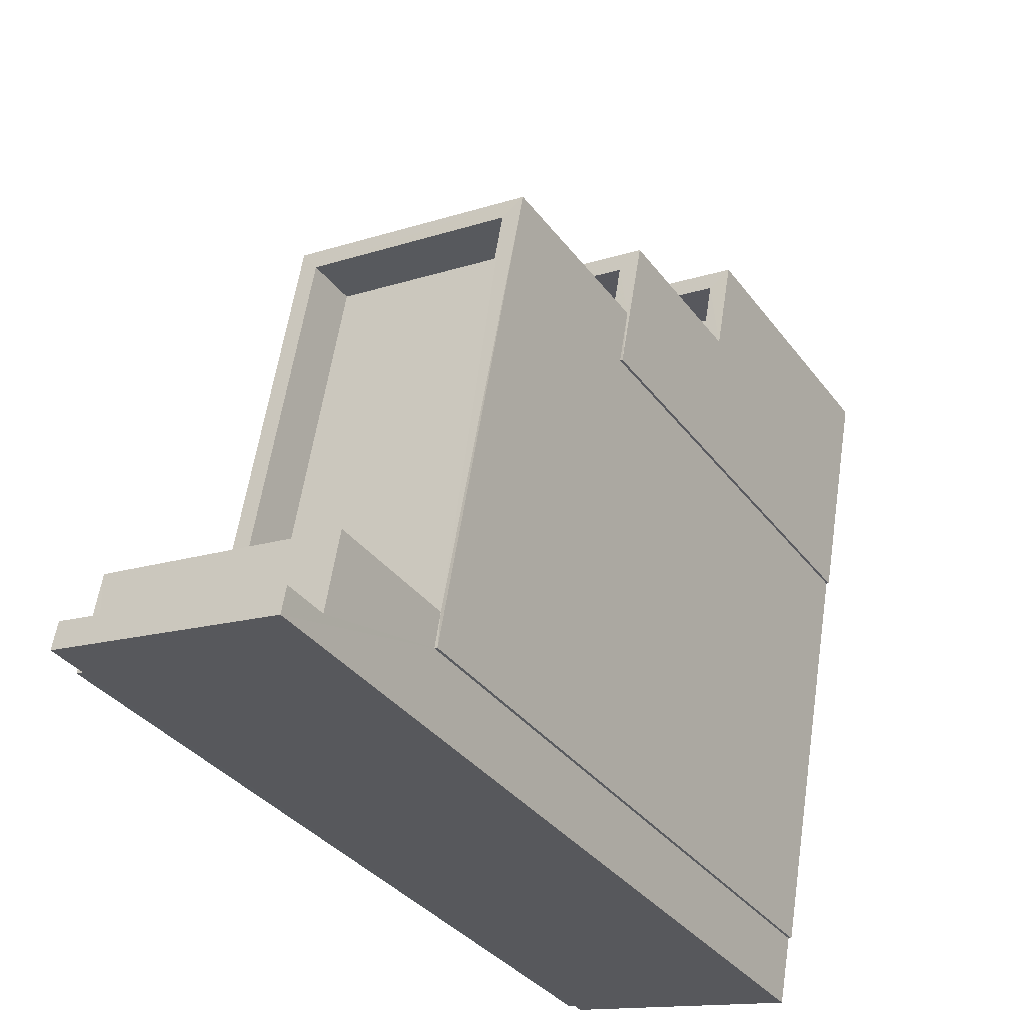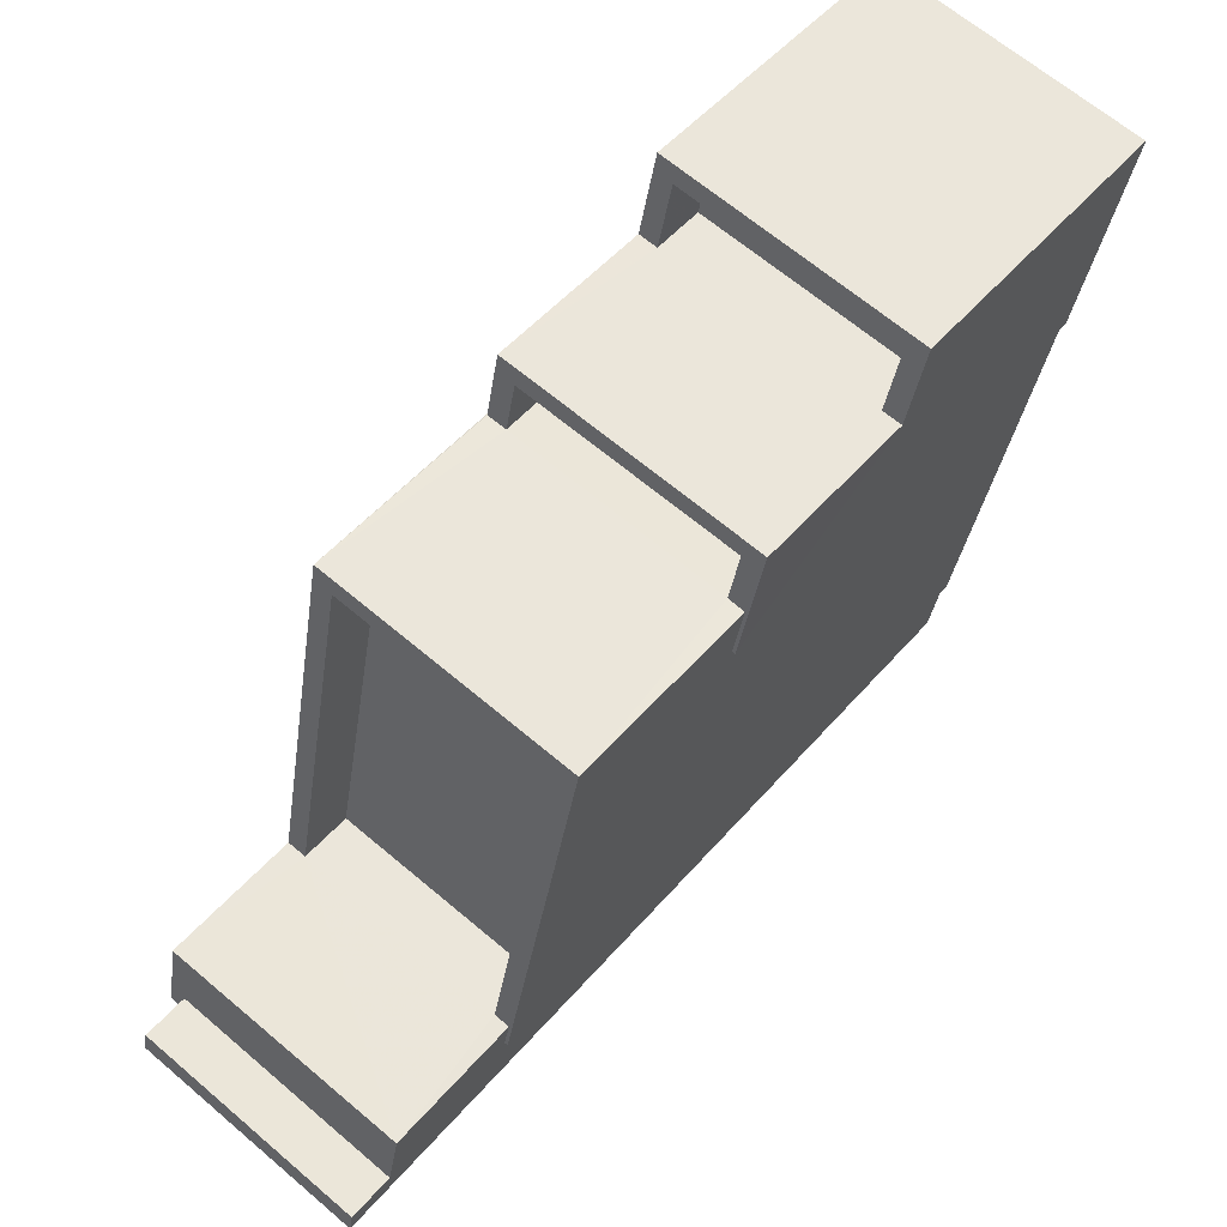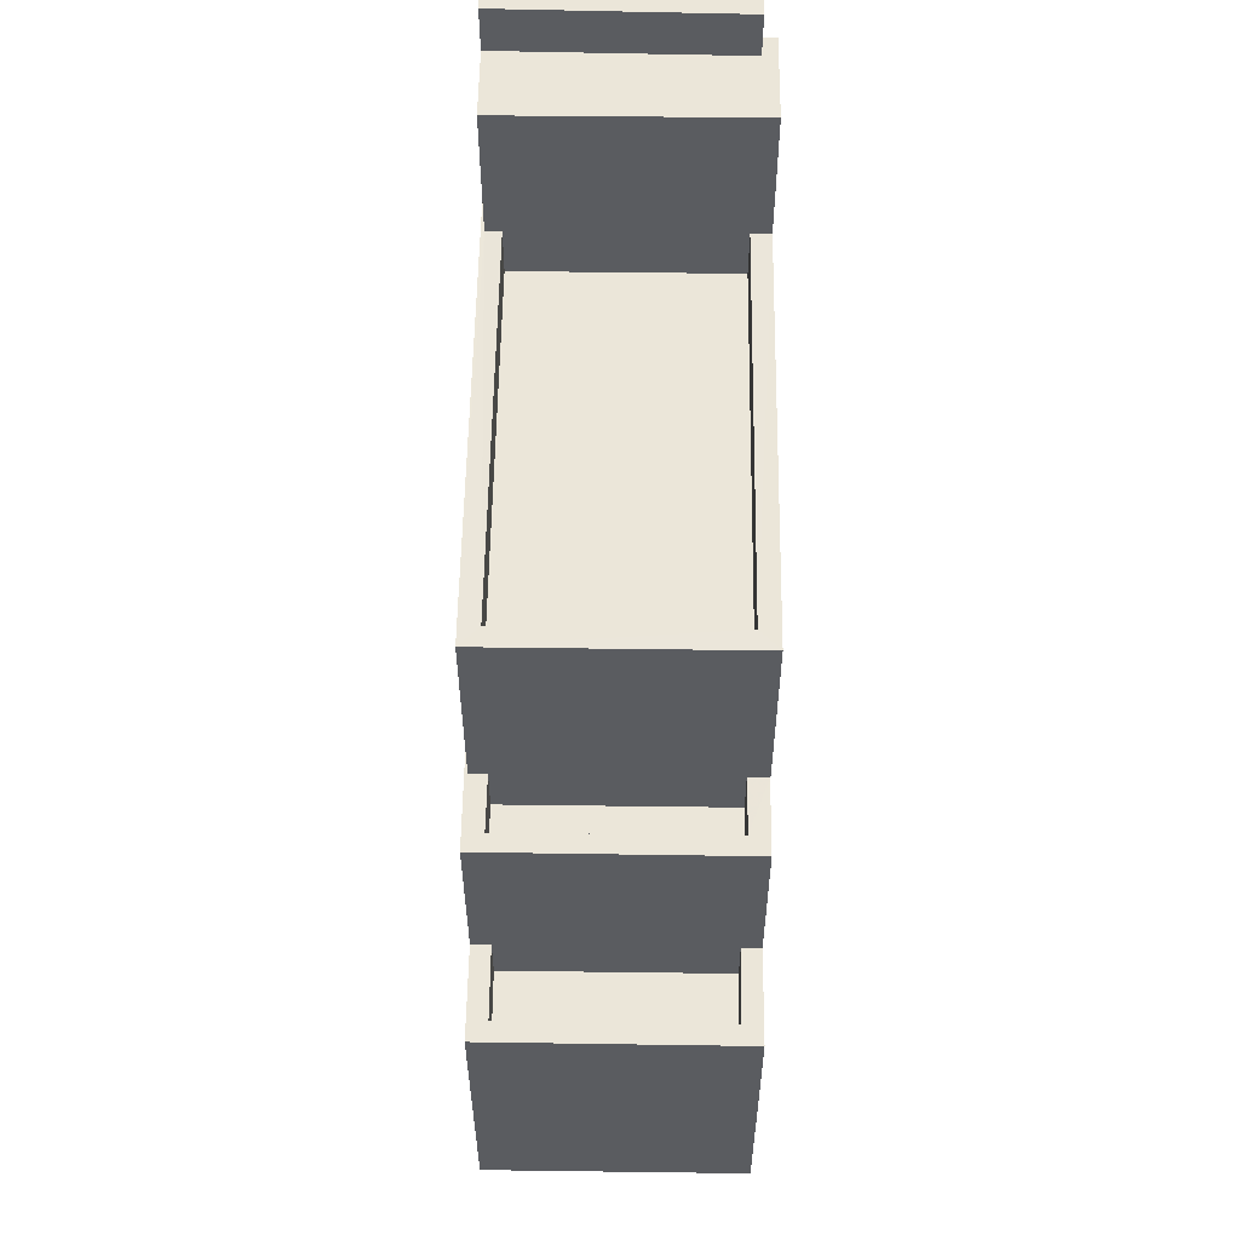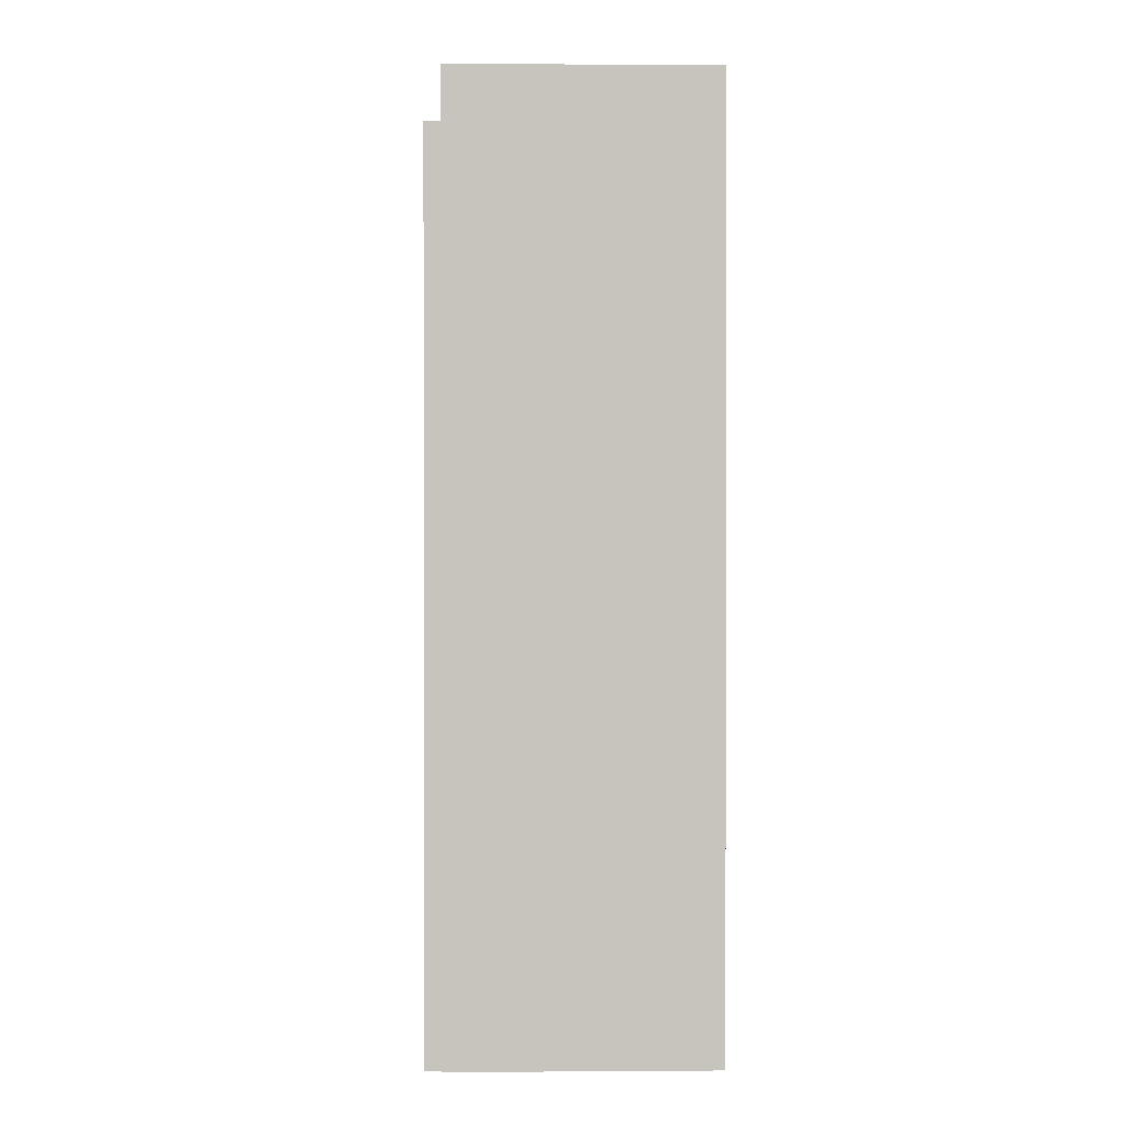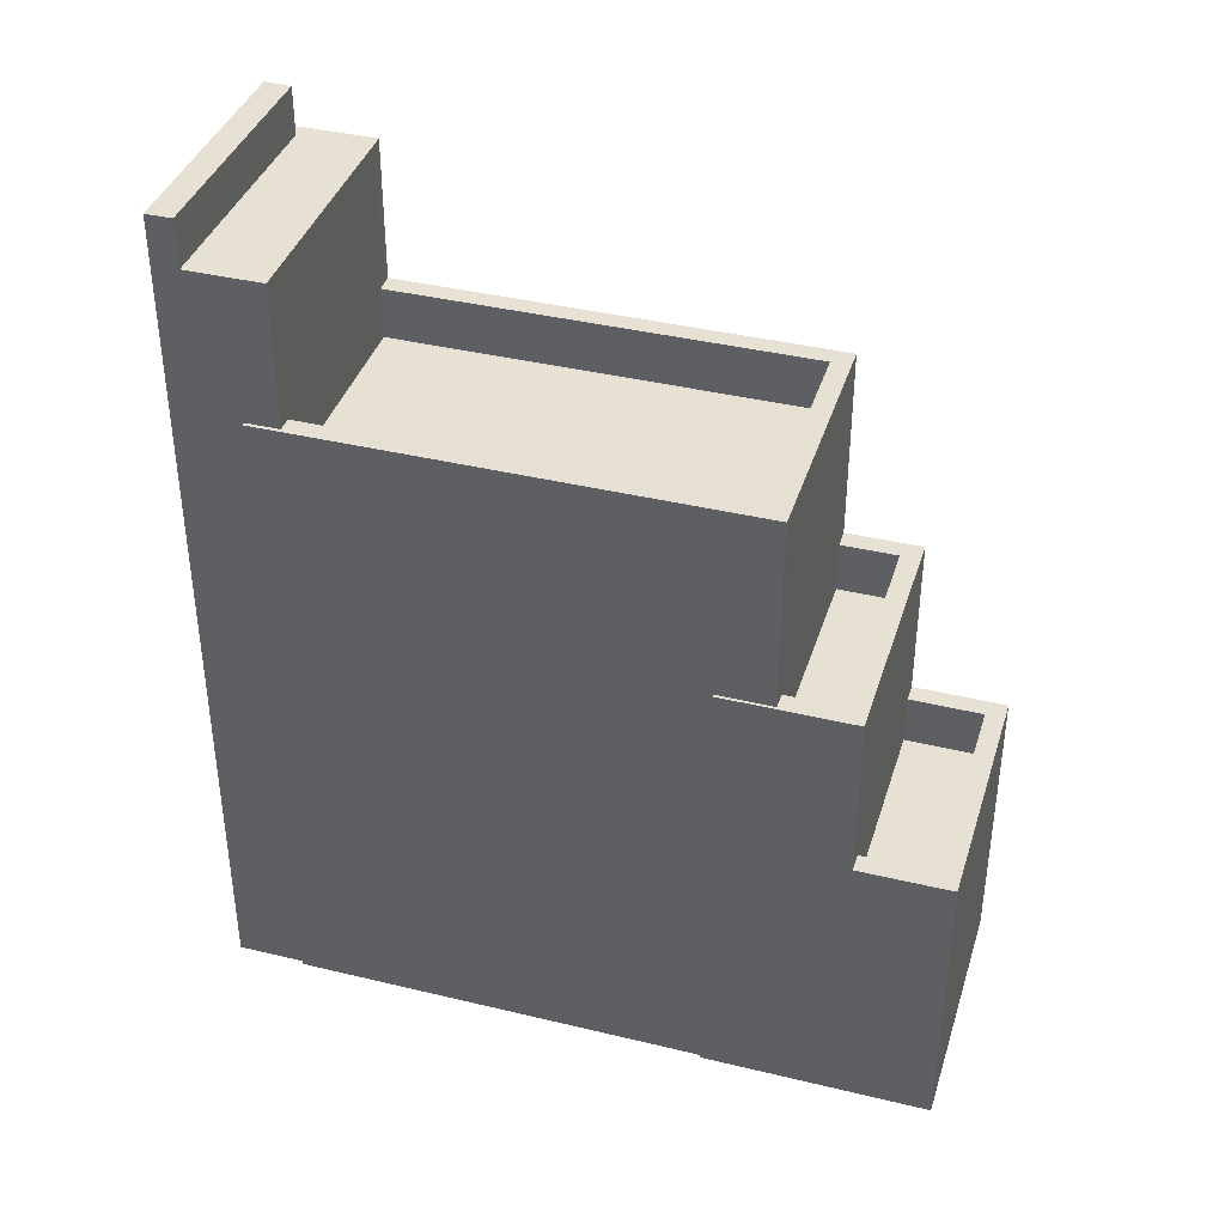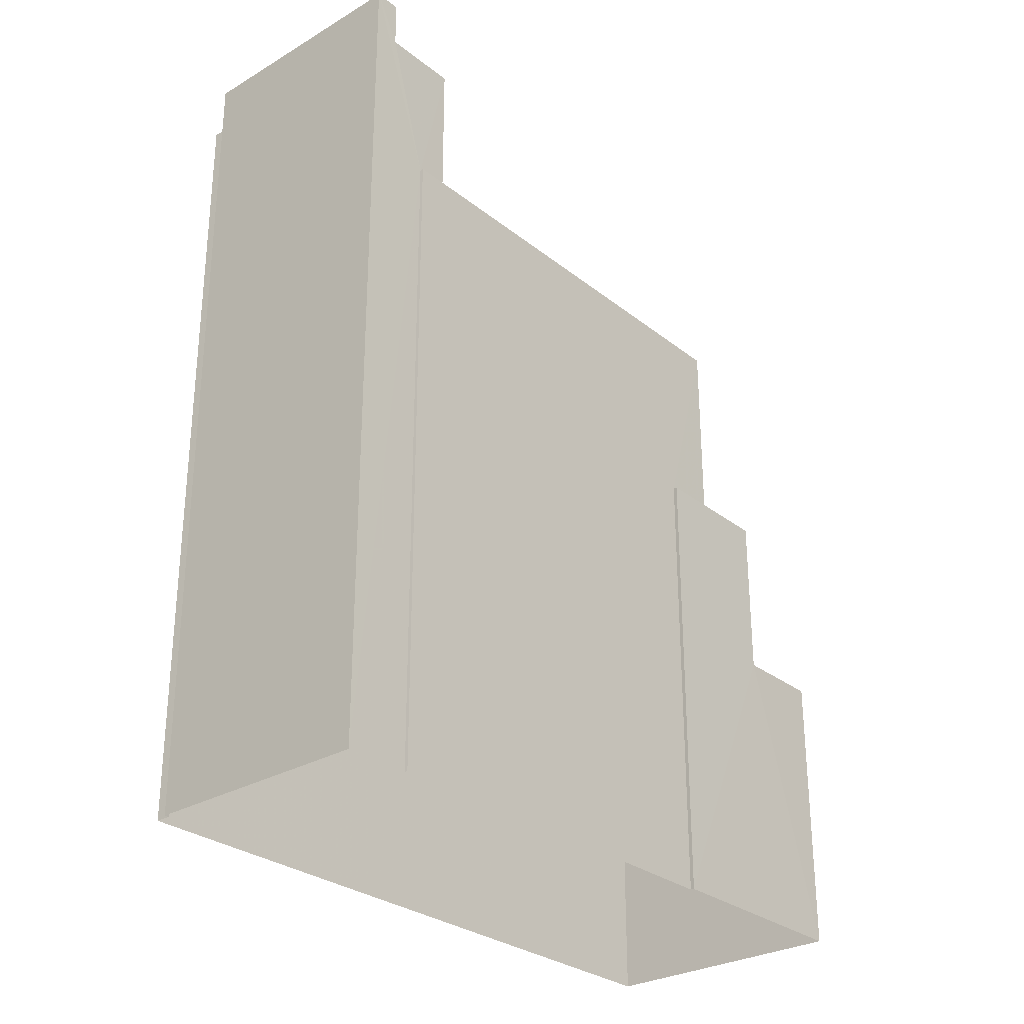
<metadata>
{"format":"obj","ext":"obj","renderer":"f3d","projection":"perspective","resolution":1024,"background":"white","views":[{"elev":-35.4,"azim":31.9,"up":"+Y"},{"elev":50.7,"azim":39.0,"up":"+Y"},{"elev":56.1,"azim":170.5,"up":"+Z"},{"elev":1.0,"azim":-12.7,"up":"+Z"},{"elev":38.9,"azim":96.5,"up":"+Z"},{"elev":-28.9,"azim":30.3,"up":"+Z"}]}
</metadata>
<code>
v -8.912e+04 -9.974e+04 7.167
v -8.912e+04 -9.974e+04 7.167
v -8.912e+04 -9.974e+04 7.167
v -8.912e+04 -9.975e+04 7.167
v -8.912e+04 -9.975e+04 7.167
v -8.912e+04 -9.975e+04 7.168
v -8.912e+04 -9.975e+04 7.168
v -8.912e+04 -9.975e+04 7.168
v -8.912e+04 -9.975e+04 7.168
v -8.912e+04 -9.975e+04 7.168
v -8.912e+04 -9.975e+04 7.168
v -8.912e+04 -9.974e+04 14.29
v -8.912e+04 -9.974e+04 14.29
v -8.912e+04 -9.974e+04 14.29
v -8.912e+04 -9.974e+04 14.29
v -8.912e+04 -9.975e+04 14.29
v -8.912e+04 -9.975e+04 14.29
v -8.912e+04 -9.974e+04 14.29
v -8.912e+04 -9.975e+04 14.29
v -8.912e+04 -9.974e+04 14.29
v -8.912e+04 -9.975e+04 14.29
v -8.912e+04 -9.975e+04 19.51
v -8.912e+04 -9.975e+04 19.51
v -8.912e+04 -9.975e+04 19.51
v -8.912e+04 -9.975e+04 19.51
v -8.912e+04 -9.975e+04 19.51
v -8.912e+04 -9.975e+04 19.51
v -8.912e+04 -9.975e+04 17.31
v -8.912e+04 -9.975e+04 17.31
v -8.912e+04 -9.975e+04 17.31
v -8.912e+04 -9.975e+04 17.31
v -8.912e+04 -9.975e+04 17.31
v -8.912e+04 -9.974e+04 17.31
v -8.912e+04 -9.975e+04 17.31
v -8.912e+04 -9.974e+04 17.31
v -8.912e+04 -9.975e+04 17.31
v -8.912e+04 -9.975e+04 17.31
v -8.912e+04 -9.974e+04 10.88
v -8.912e+04 -9.974e+04 10.88
v -8.912e+04 -9.974e+04 10.88
v -8.912e+04 -9.974e+04 10.88
v -8.912e+04 -9.975e+04 20.24
v -8.912e+04 -9.975e+04 20.24
v -8.912e+04 -9.975e+04 20.24
v -8.912e+04 -9.975e+04 20.24
v -8.912e+04 -9.974e+04 11.68
v -8.912e+04 -9.974e+04 11.68
v -8.912e+04 -9.974e+04 11.68
v -8.912e+04 -9.974e+04 11.68
v -8.912e+04 -9.974e+04 11.68
v -8.912e+04 -9.974e+04 11.68
v -8.912e+04 -9.974e+04 11.68
v -8.912e+04 -9.974e+04 11.68
v -8.912e+04 -9.975e+04 13.49
v -8.912e+04 -9.974e+04 13.49
v -8.912e+04 -9.974e+04 13.49
v -8.912e+04 -9.974e+04 13.49
v -8.912e+04 -9.975e+04 16.51
v -8.912e+04 -9.975e+04 16.51
v -8.912e+04 -9.974e+04 16.51
v -8.912e+04 -9.975e+04 16.51
f 1 2 3
f 2 4 5
f 6 3 7
f 8 5 9
f 10 7 11
f 11 7 8
f 3 2 5
f 7 3 8
f 3 5 8
f 12 13 14
f 14 13 15
f 15 16 17
f 13 12 18
f 17 16 19
f 16 20 21
f 13 20 15
f 15 20 16
f 22 23 24
f 24 23 25
f 22 26 23
f 25 23 27
f 28 29 30
f 29 31 30
f 32 33 34
f 34 33 35
f 33 31 35
f 36 30 37
f 37 31 33
f 30 31 37
f 38 39 40
f 41 38 40
f 42 43 44
f 45 42 44
f 46 47 48
f 47 49 48
f 50 51 52
f 52 51 53
f 51 49 53
f 48 49 51
f 54 55 56
f 57 54 56
f 58 59 60
f 58 61 59
f 27 43 42
f 27 23 43
f 48 40 39
f 48 51 40
f 26 22 6
f 7 26 6
f 28 9 29
f 28 8 9
f 58 60 33
f 32 58 33
f 54 20 55
f 54 21 20
f 2 49 47
f 2 47 4
f 47 17 4
f 47 15 17
f 50 40 51
f 50 41 40
f 35 3 34
f 24 34 22
f 22 34 6
f 34 3 6
f 38 41 46
f 47 46 15
f 15 46 14
f 14 50 52
f 46 41 50
f 14 46 50
f 45 10 11
f 45 44 10
f 57 56 13
f 18 57 13
f 36 61 32
f 30 36 25
f 61 58 32
f 25 32 24
f 24 32 34
f 25 36 32
f 19 4 17
f 19 5 4
f 53 1 52
f 14 52 12
f 12 52 3
f 52 1 3
f 38 48 39
f 38 46 48
f 61 37 59
f 61 36 37
f 13 56 55
f 20 13 55
f 37 60 59
f 37 33 60
f 3 35 12
f 57 18 54
f 35 31 18
f 16 21 31
f 54 18 21
f 35 18 12
f 21 18 31
f 16 31 19
f 5 19 9
f 9 19 29
f 19 31 29
f 30 25 28
f 8 28 11
f 11 28 45
f 45 27 42
f 28 25 27
f 45 28 27
f 53 2 1
f 53 49 2
f 43 26 44
f 44 26 10
f 43 23 26
f 10 26 7

</code>
